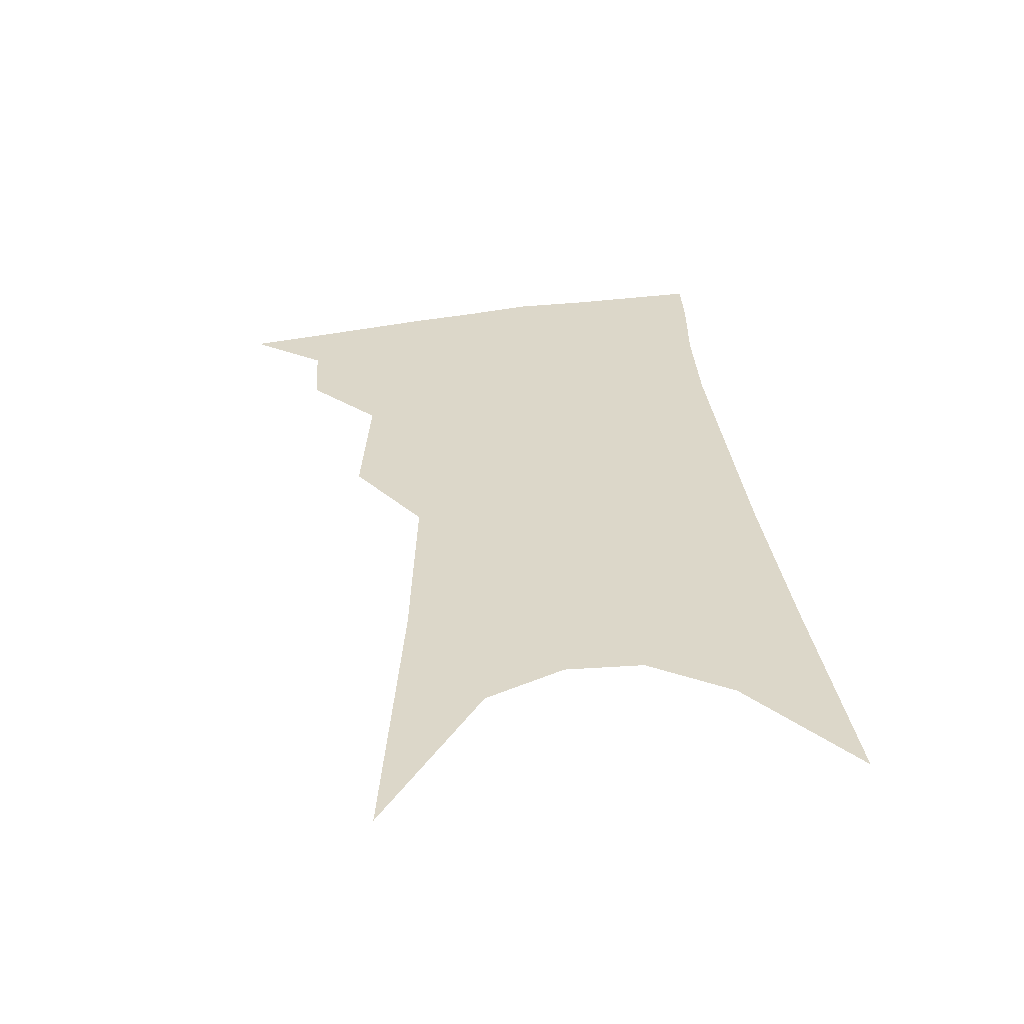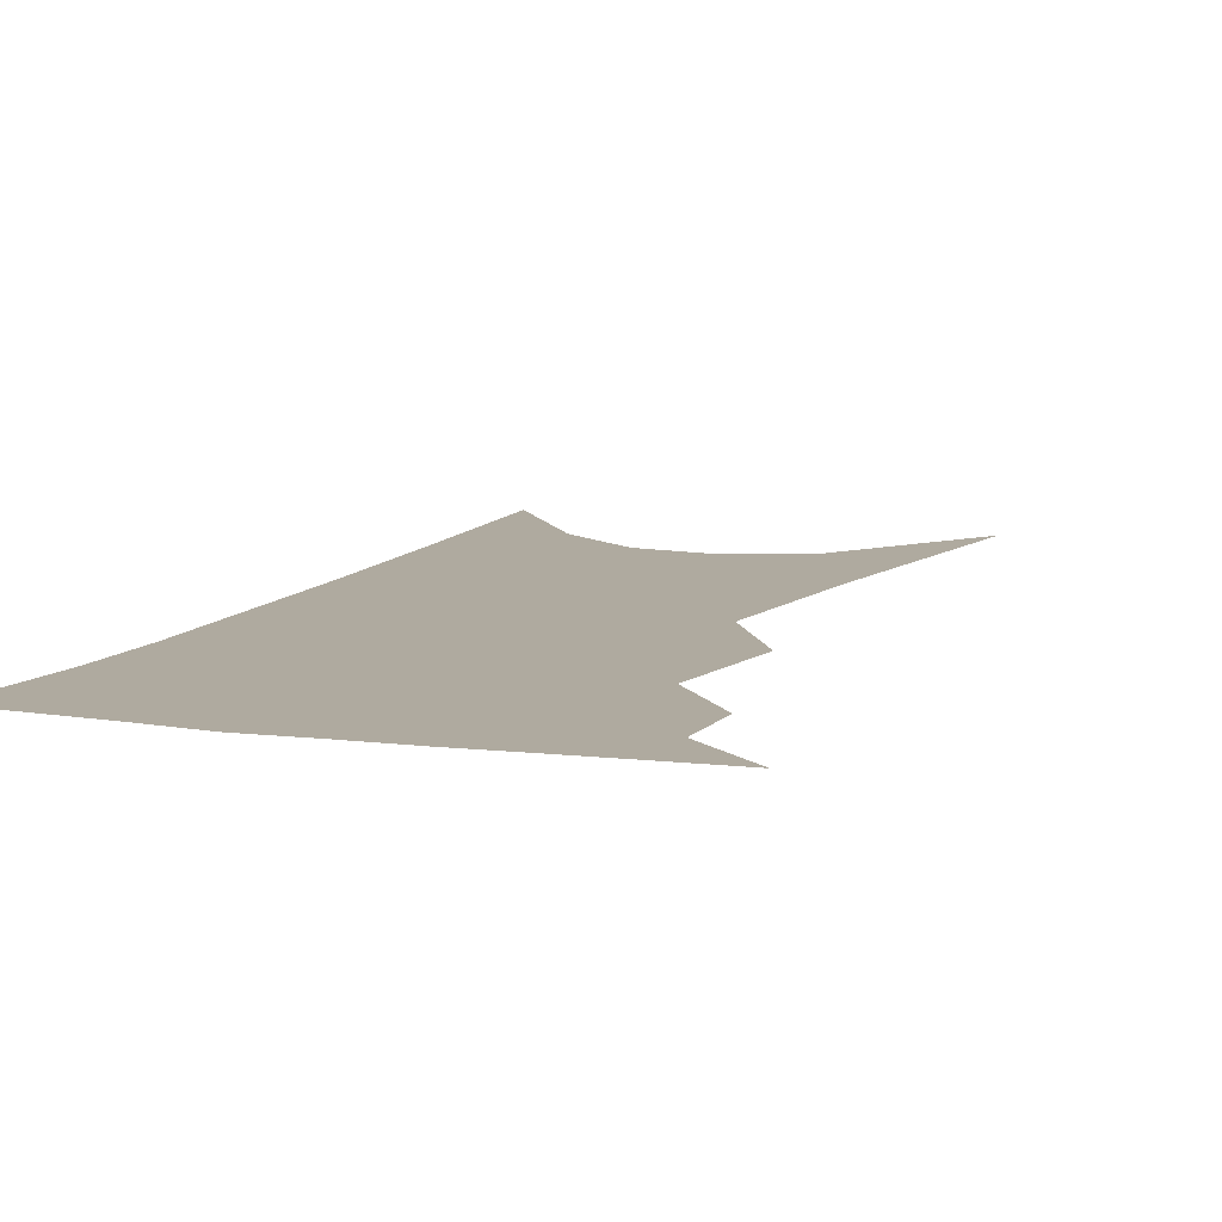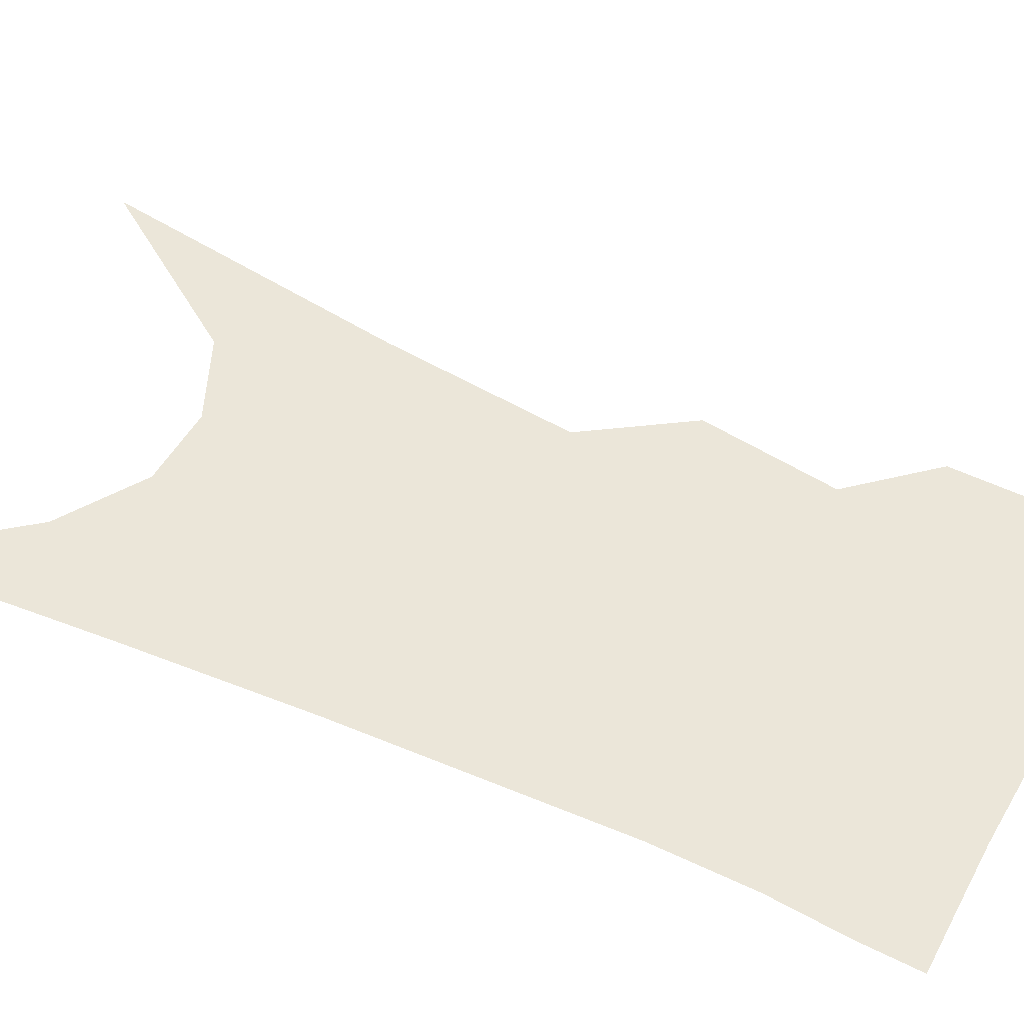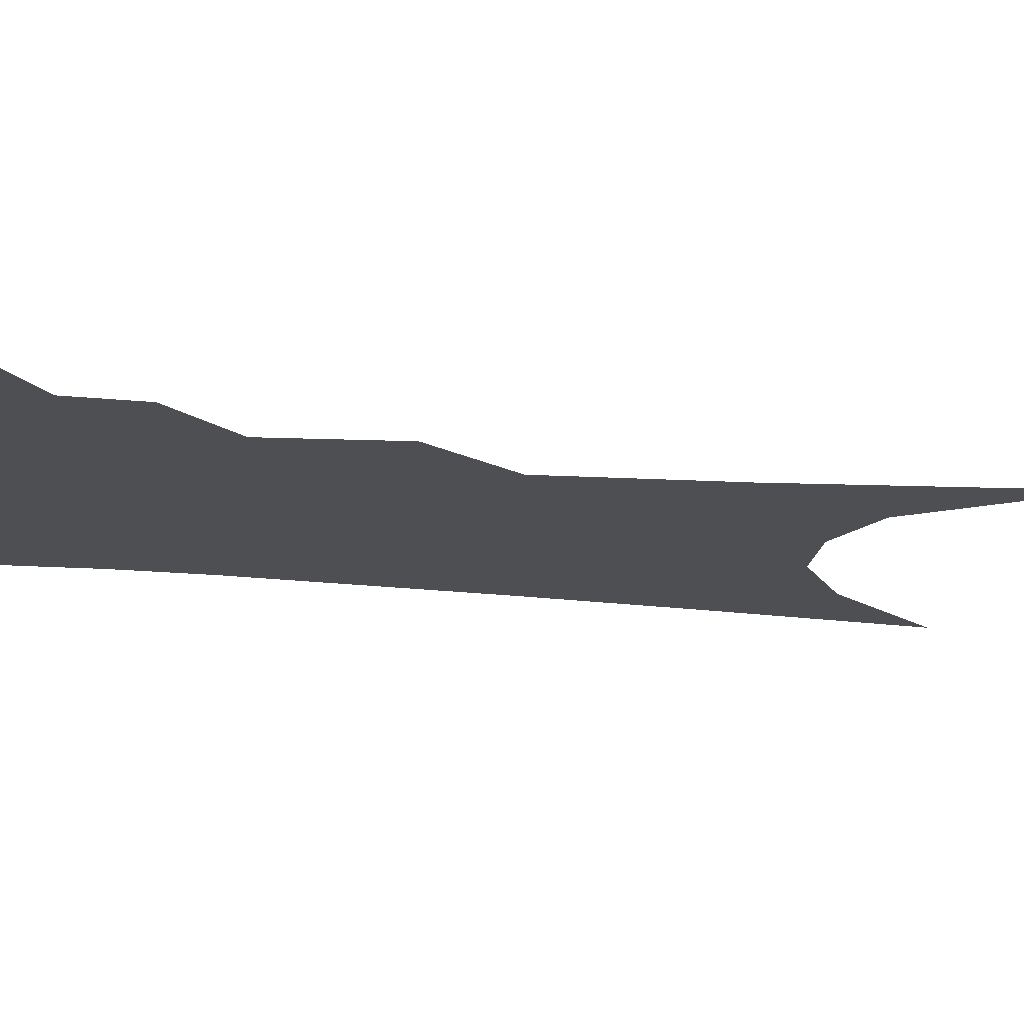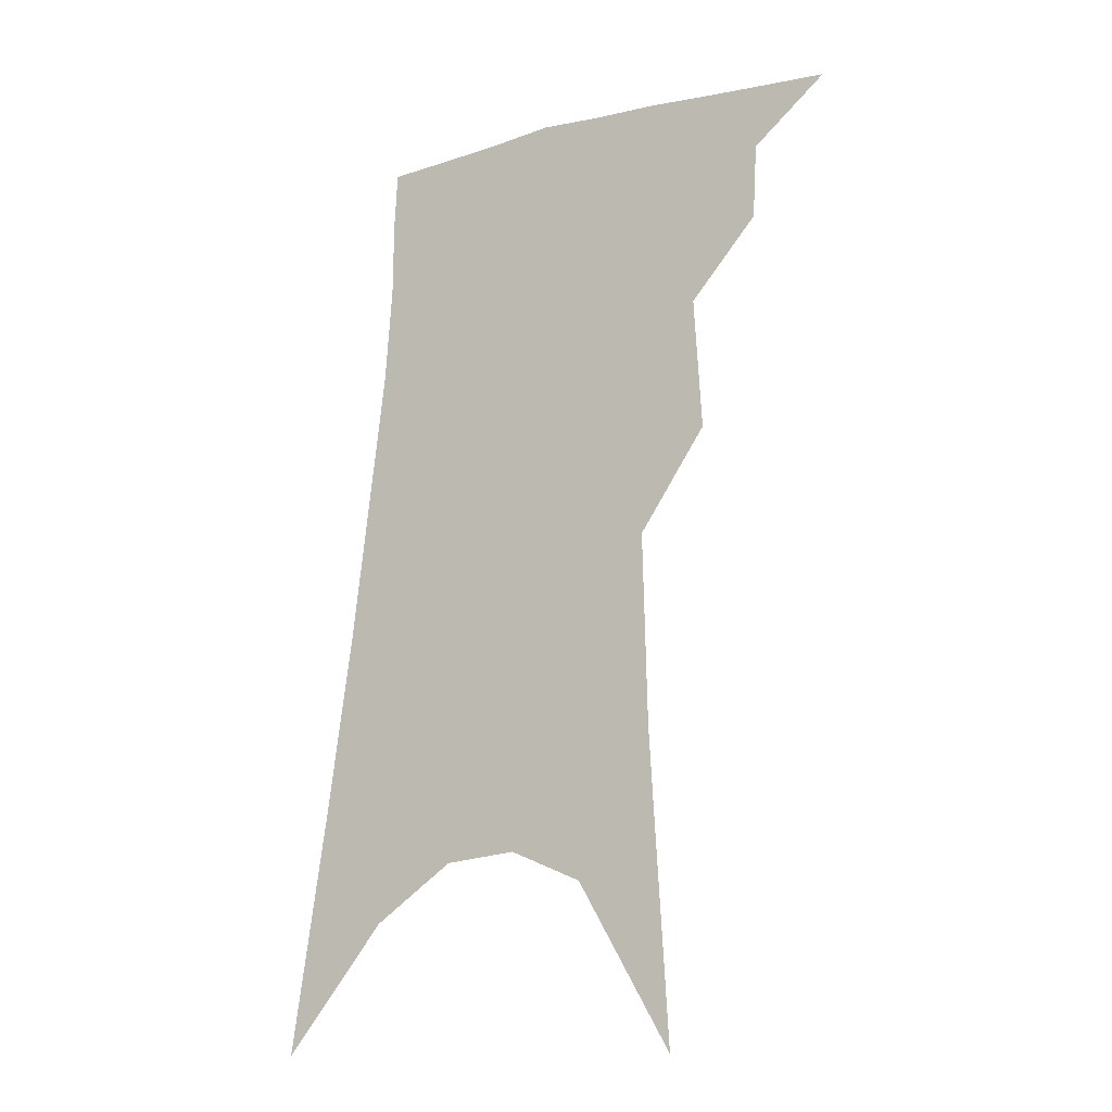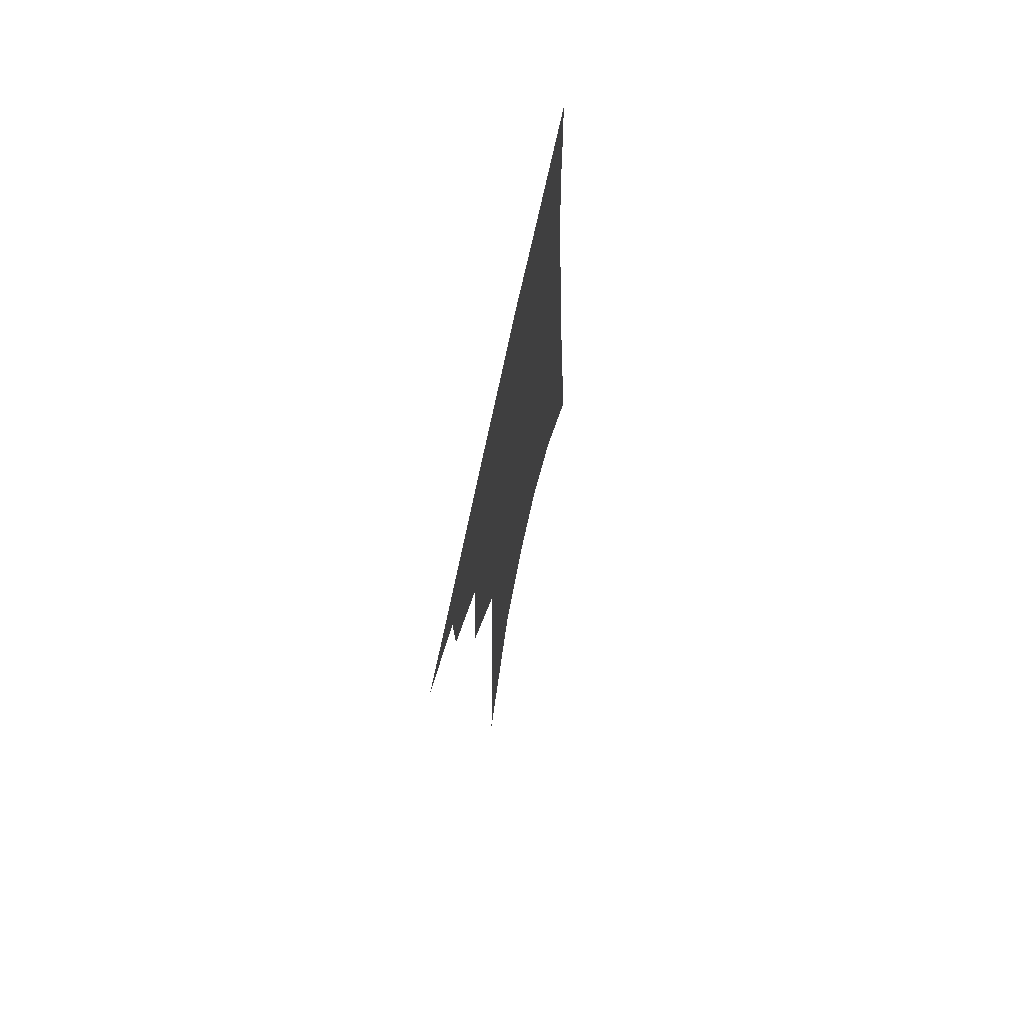
<metadata>
{"format":"obj","ext":"obj","renderer":"f3d","projection":"perspective","resolution":1024,"background":"white","views":[{"elev":-58.1,"azim":4.5,"up":"+Y"},{"elev":9.5,"azim":-153.6,"up":"+Z"},{"elev":55.7,"azim":120.2,"up":"+Z"},{"elev":-18.2,"azim":-97.2,"up":"+Z"},{"elev":-20.8,"azim":-145.7,"up":"+Y"},{"elev":71.1,"azim":-77.6,"up":"+Y"}]}
</metadata>
<code>
v 499.6 338.8 0
v 523.1 301 0
v 521.7 322.9 0
v 518.6 341.8 0
v 541.3 241.4 0
v 543.4 280.4 0
v 542.5 305.3 0
v 540.6 326 0
v 537.2 344.9 0
v 555.3 72.04 0
v 560.3 158.9 0
v 561.5 214.2 0
v 562.6 256.6 0
v 562.9 287.8 0
v 561.8 310.1 0
v 559.4 329 0
v 555.9 348.2 0
v 582.7 119.9 0
v 582.2 179.9 0
v 581.6 227.2 0
v 581.7 264.8 0
v 581.2 291.3 0
v 580.3 312.7 0
v 579.1 331.6 0
v 575.3 350.8 0
v 604.4 130.6 0
v 601.9 186.8 0
v 600.4 231.7 0
v 599.6 267.6 0
v 599.1 294.3 0
v 598.5 315.2 0
v 597.4 333.8 0
v 593.8 353.8 0
v 626.1 130.4 0
v 621.3 189.8 0
v 618.9 232.2 0
v 617.5 266 0
v 616.7 293.8 0
v 616.3 316.3 0
v 615.8 335.5 0
v 614.4 353.9 0
v 650.1 116.2 0
v 642.6 179.8 0
v 639 223.6 0
v 636.5 260 0
v 634.2 293.2 0
v 633.8 317.7 0
v 634.1 336.7 0
v 633 354.6 0
v 680.5 82.17 0
v 670.4 150.4 0
v 663.1 203.9 0
v 658.1 246.4 0
v 653.6 285.4 0
v 651.7 314.7 0
v 651.6 337.7 0
v 650.8 355.3 0
v 721 361 0
f 3 4 1
f 6 7 2
f 2 7 3
f 7 8 3
f 3 8 4
f 8 9 4
f 12 13 5
f 5 13 6
f 13 14 6
f 6 14 7
f 14 15 7
f 7 15 8
f 15 16 8
f 8 16 9
f 16 17 9
f 10 18 11
f 18 19 11
f 11 19 12
f 19 20 12
f 12 20 13
f 20 21 13
f 13 21 14
f 21 22 14
f 14 22 15
f 22 23 15
f 15 23 16
f 23 24 16
f 16 24 17
f 24 25 17
f 18 26 19
f 26 27 19
f 19 27 20
f 27 28 20
f 20 28 21
f 28 29 21
f 21 29 22
f 29 30 22
f 22 30 23
f 30 31 23
f 23 31 24
f 31 32 24
f 24 32 25
f 32 33 25
f 26 34 27
f 34 35 27
f 27 35 28
f 35 36 28
f 28 36 29
f 36 37 29
f 29 37 30
f 37 38 30
f 30 38 31
f 38 39 31
f 31 39 32
f 39 40 32
f 32 40 33
f 40 41 33
f 34 42 35
f 42 43 35
f 35 43 36
f 43 44 36
f 36 44 37
f 44 45 37
f 37 45 38
f 45 46 38
f 38 46 39
f 46 47 39
f 39 47 40
f 47 48 40
f 40 48 41
f 48 49 41
f 42 50 43
f 50 51 43
f 43 51 44
f 51 52 44
f 44 52 45
f 52 53 45
f 45 53 46
f 53 54 46
f 46 54 47
f 54 55 47
f 47 55 48
f 55 56 48
f 48 56 49
f 56 57 49

</code>
